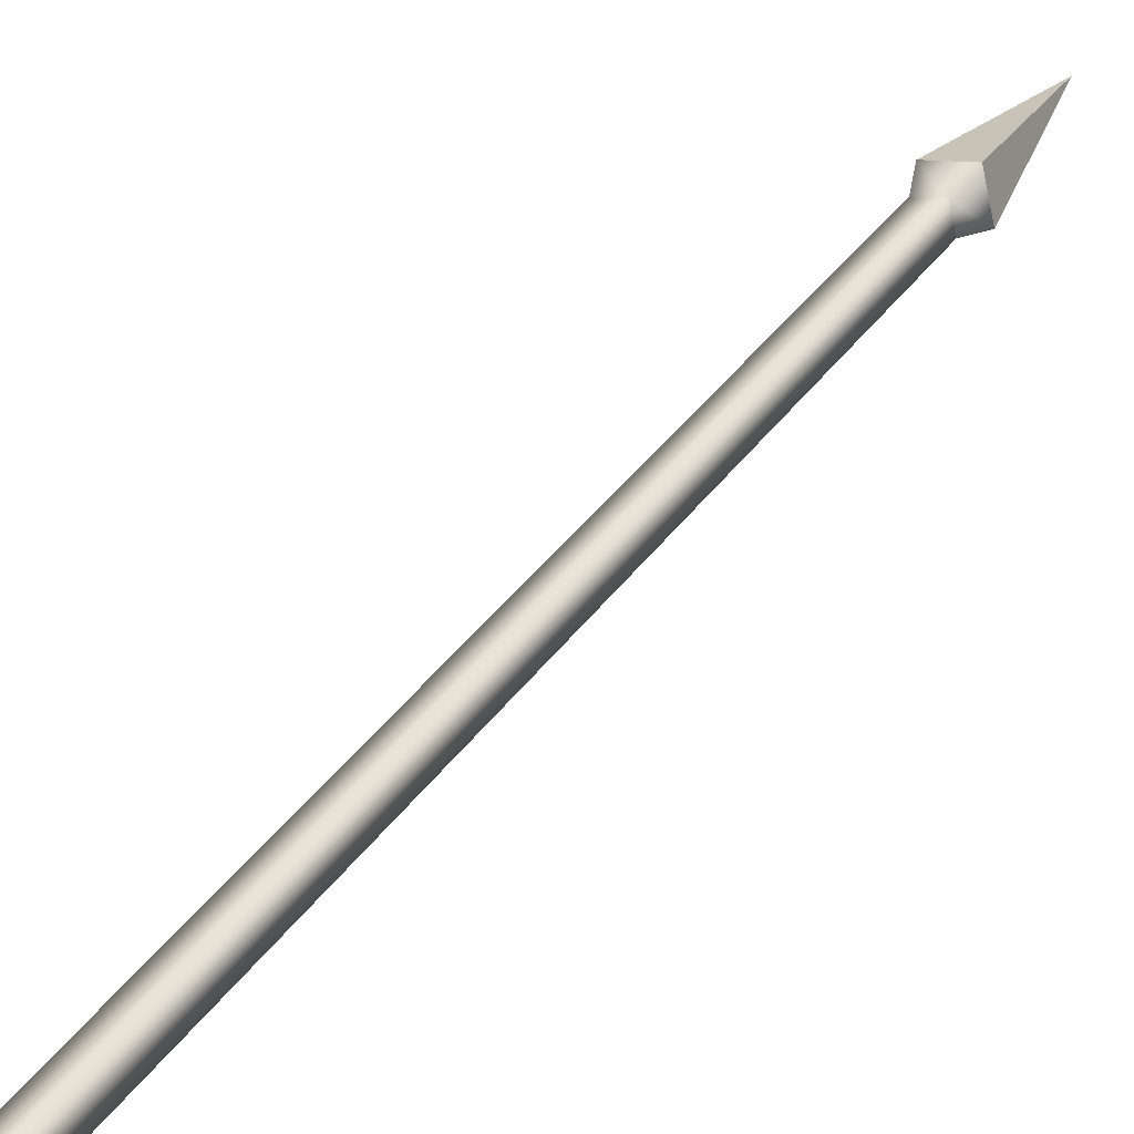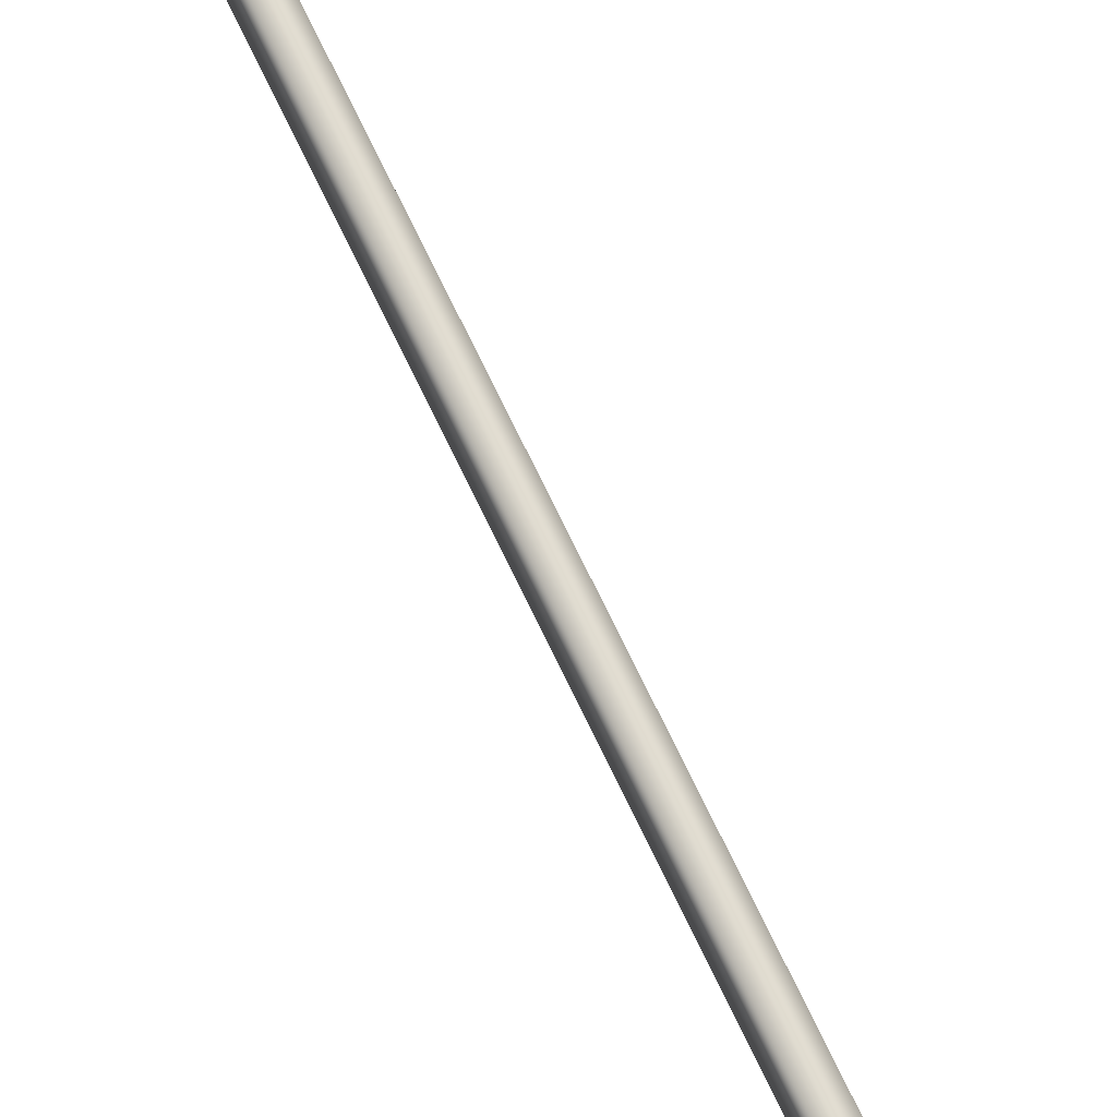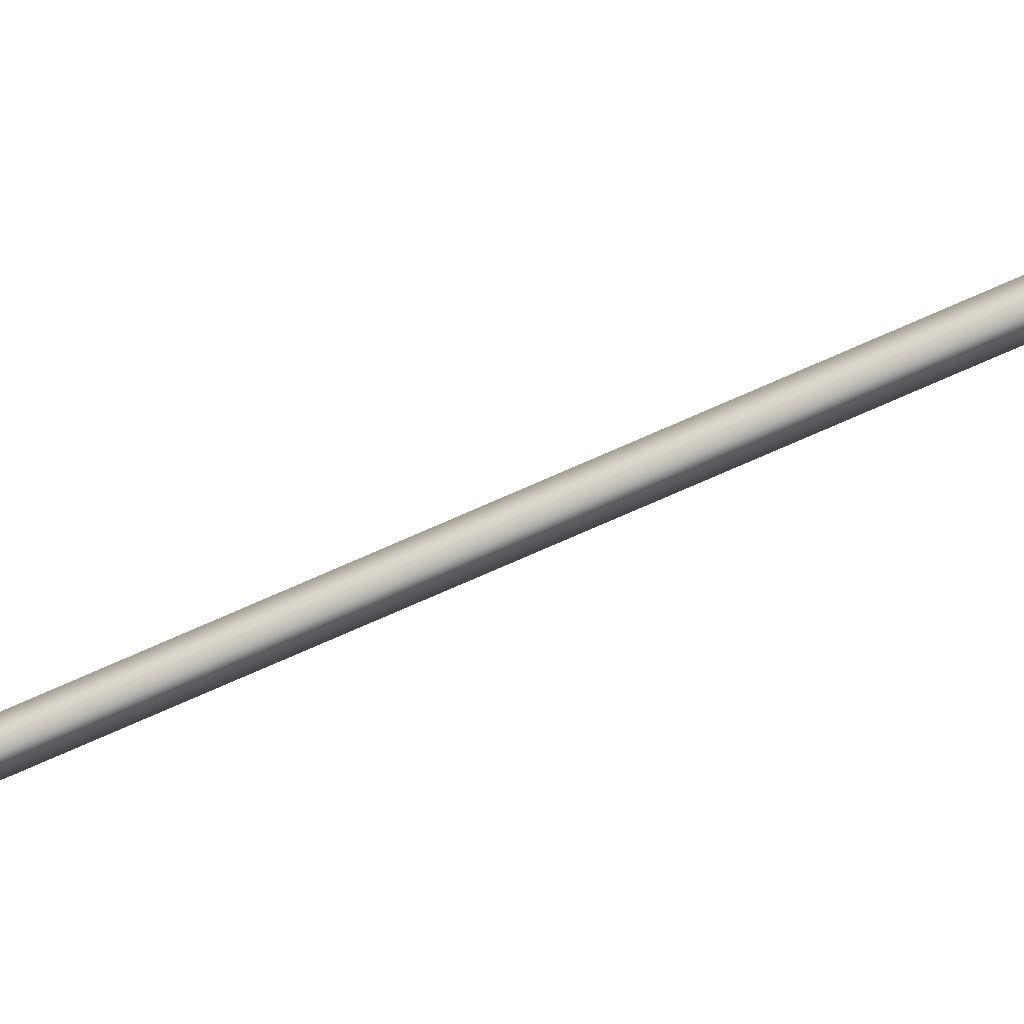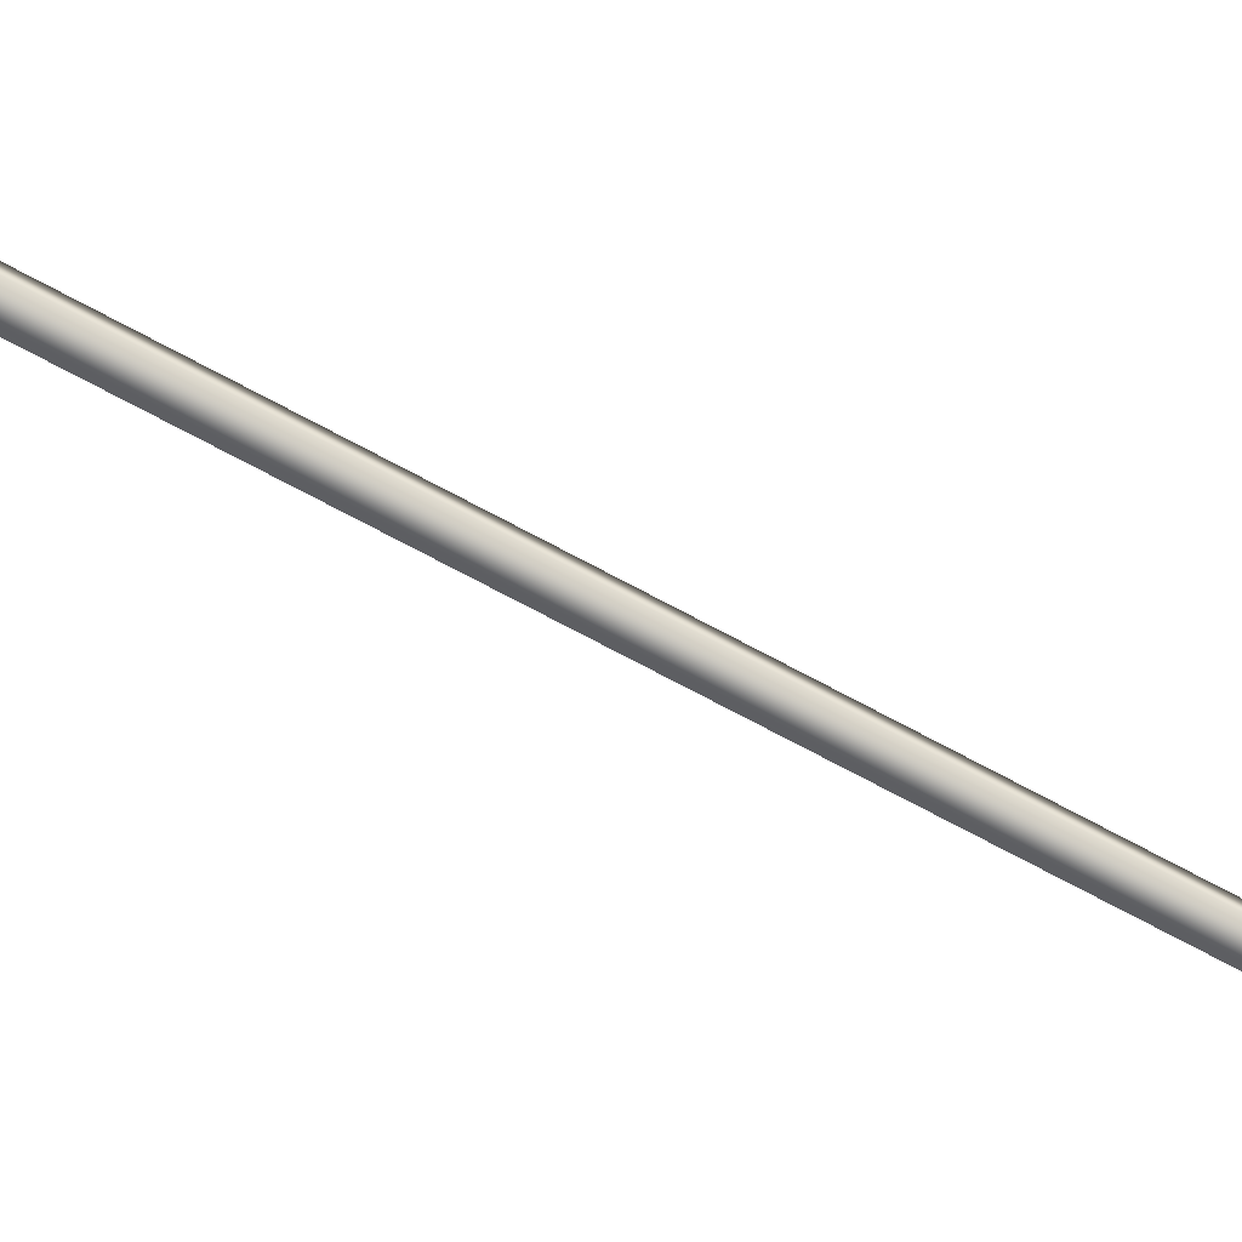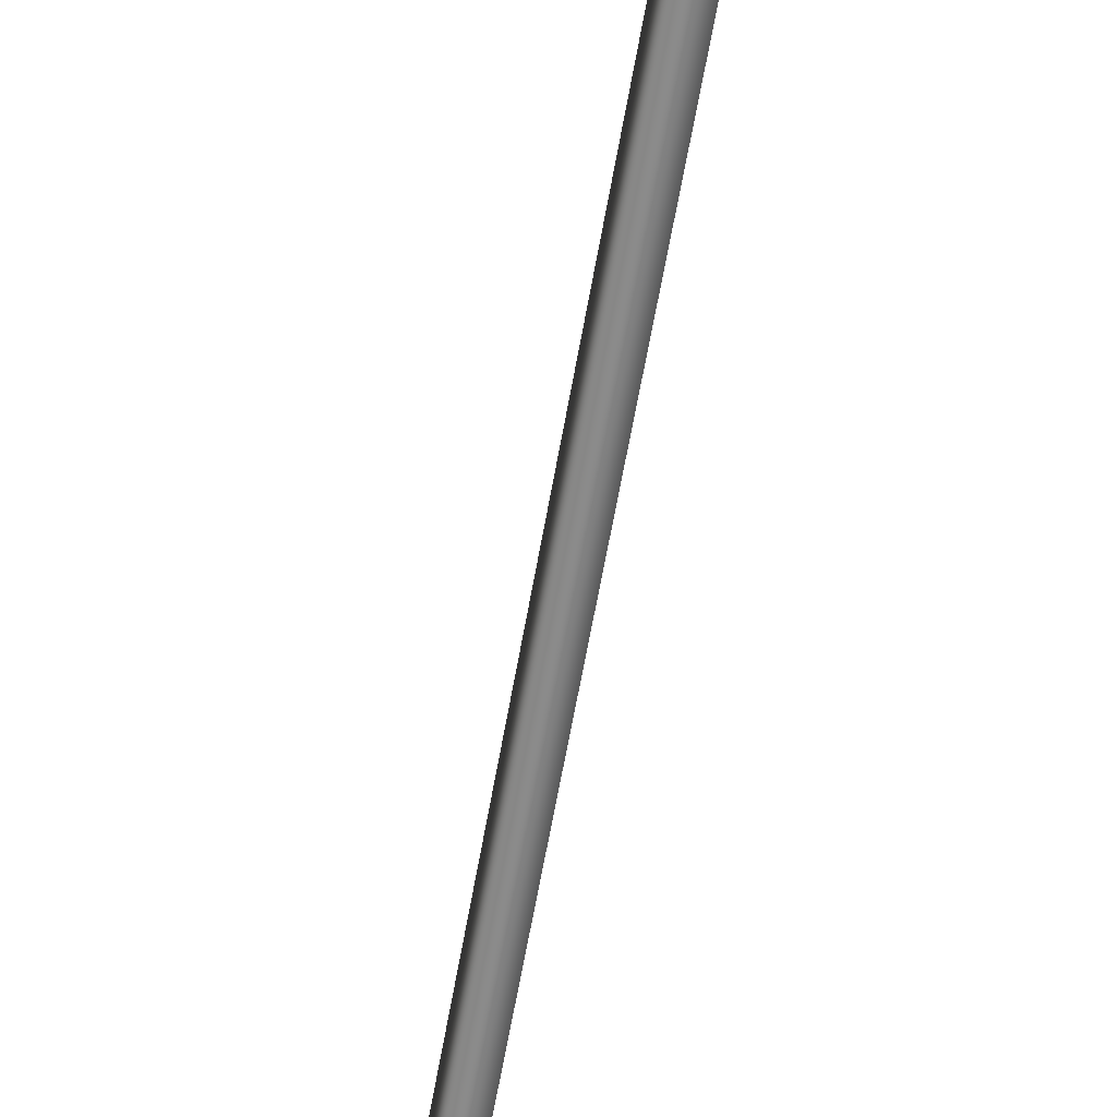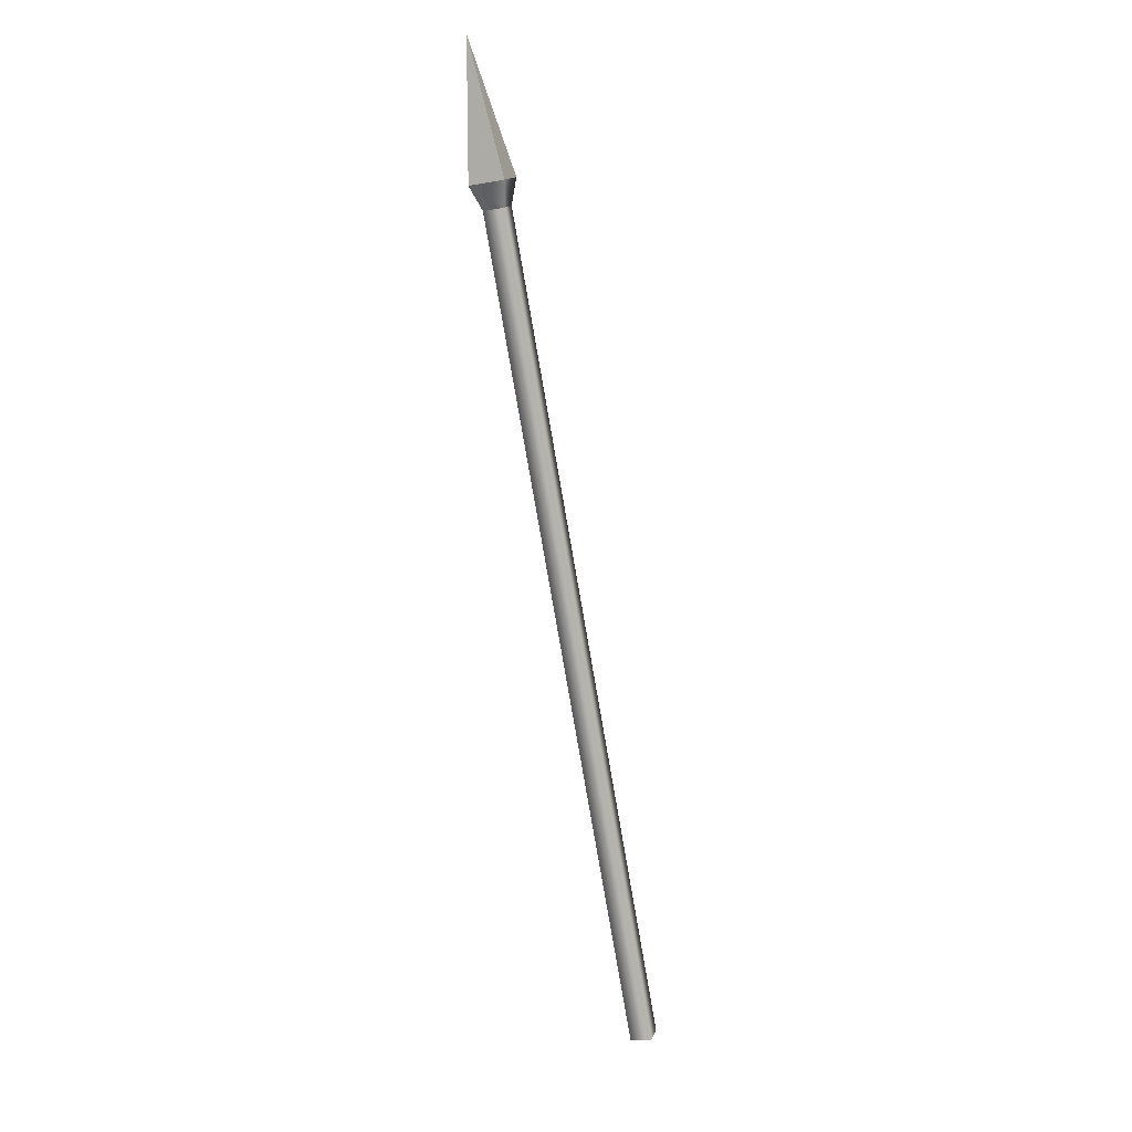
<metadata>
{"format":"obj","ext":"obj","renderer":"f3d","projection":"perspective","resolution":1024,"background":"white","views":[{"elev":45.8,"azim":-169.0,"up":"+Y"},{"elev":65.2,"azim":-45.5,"up":"+Y"},{"elev":-56.7,"azim":92.5,"up":"+Y"},{"elev":-53.3,"azim":-136.1,"up":"+Y"},{"elev":-54.6,"azim":150.6,"up":"+Y"},{"elev":30.6,"azim":87.5,"up":"+Z"}]}
</metadata>
<code>
g Boss_Color_159
v -8.481 -2.982 22.24
v -9.375 -4.188 25.73
v -8.741 -3.908 21.99
v -8.741 -3.908 21.99
v -9.375 -4.188 25.73
v -7.84 -4.23 22.25
v -7.84 -4.23 22.25
v -9.375 -4.188 25.73
v -7.579 -3.305 22.5
v -7.579 -3.305 22.5
v -9.375 -4.188 25.73
v -8.481 -2.982 22.24
v -8.126 -3.125 21.6
v -8.741 -3.908 21.99
v -8.282 -3.678 21.45
v -8.481 -2.982 22.24
v -7.579 -3.305 22.5
v -7.587 -3.318 21.75
v -7.743 -3.871 21.6
v -7.587 -3.318 21.75
v -0.0181 0.3105 0.04853
v -0.1739 -0.2432 -0.09836
v -7.84 -4.23 22.25
v -8.282 -3.678 21.45
v -8.741 -3.908 21.99
v -7.743 -3.871 21.6
v -7.587 -3.318 21.75
v -7.579 -3.305 22.5
v -8.282 -3.678 21.45
v -7.743 -3.871 21.6
v -0.1739 -0.2432 -0.09836
v -0.7132 -0.05017 -0.2542
v -8.126 -3.125 21.6
v -0.5574 0.5035 -0.1073
v -7.587 -3.318 21.75
v -0.0181 0.3105 0.04853
g Boss_Color_159_0
f 3 2 1
f 6 5 4
f 9 8 7
f 12 11 10
f 15 14 13
f 14 16 13
f 13 16 17
f 18 13 17
f 21 20 19
f 22 21 19
f 25 24 23
f 24 26 23
f 26 27 23
f 27 28 23
f 31 30 29
f 32 31 29
f 32 29 33
f 34 32 33
f 34 33 35
f 36 34 35

</code>
